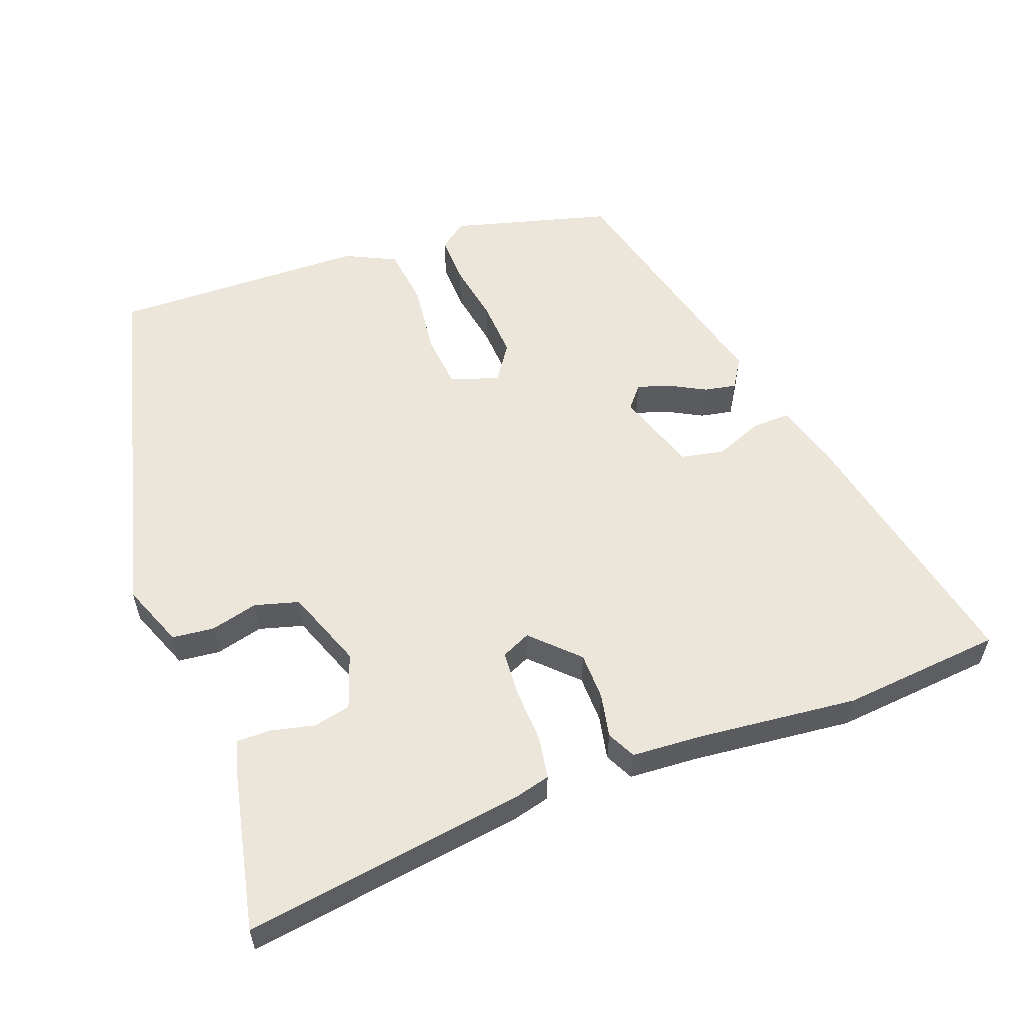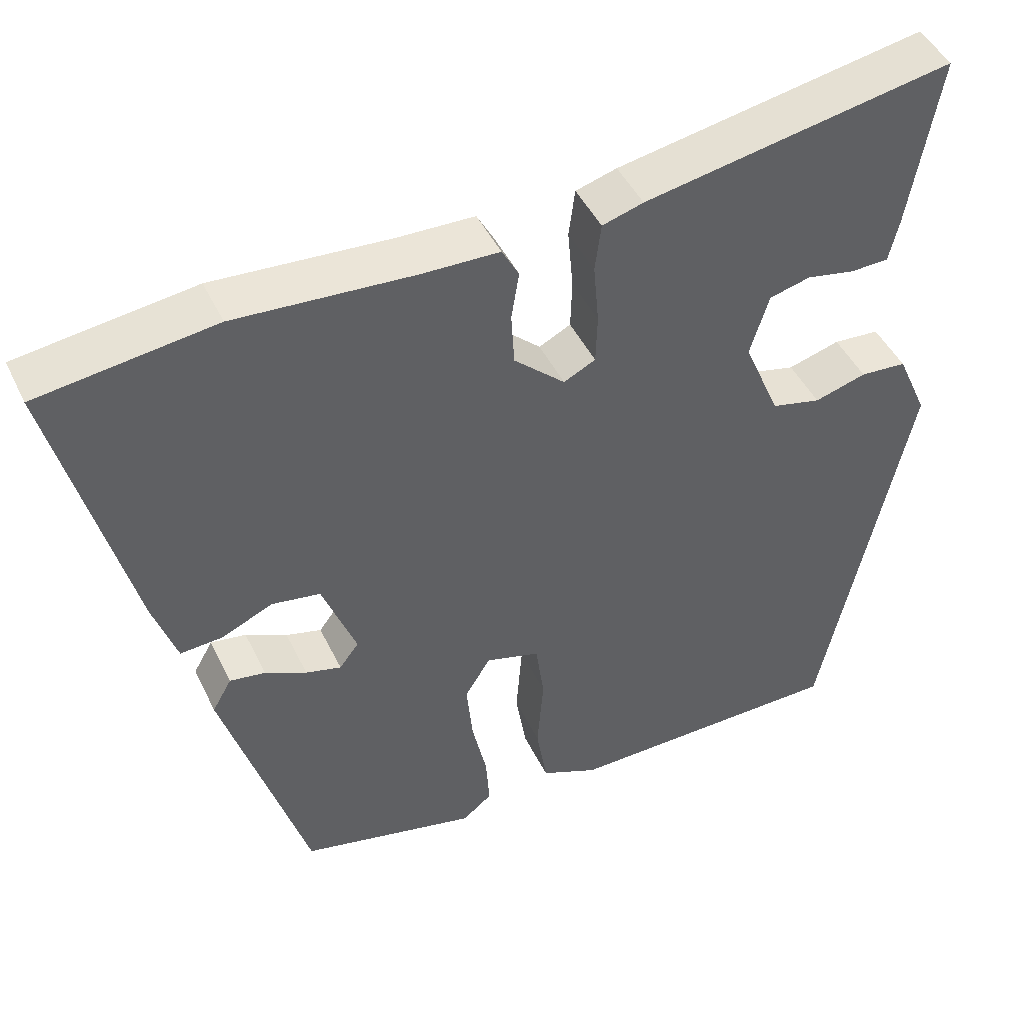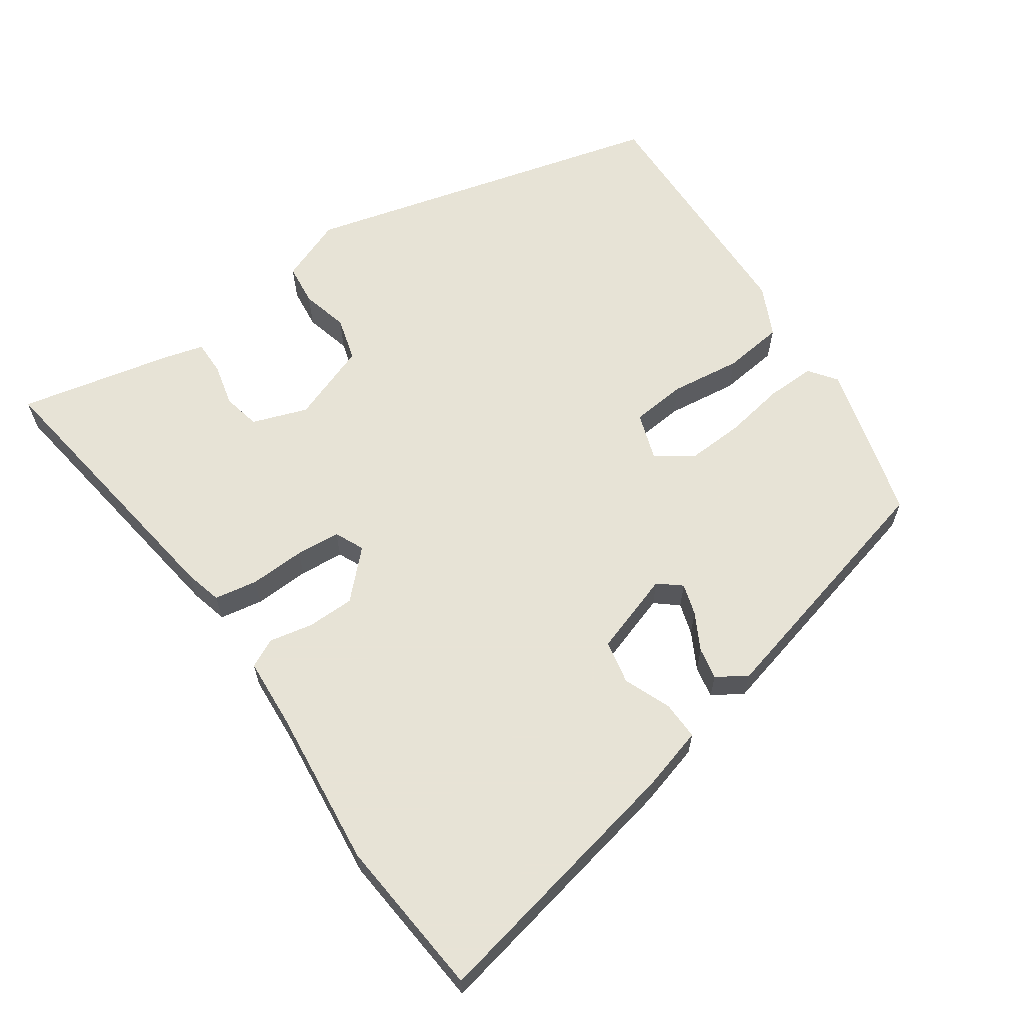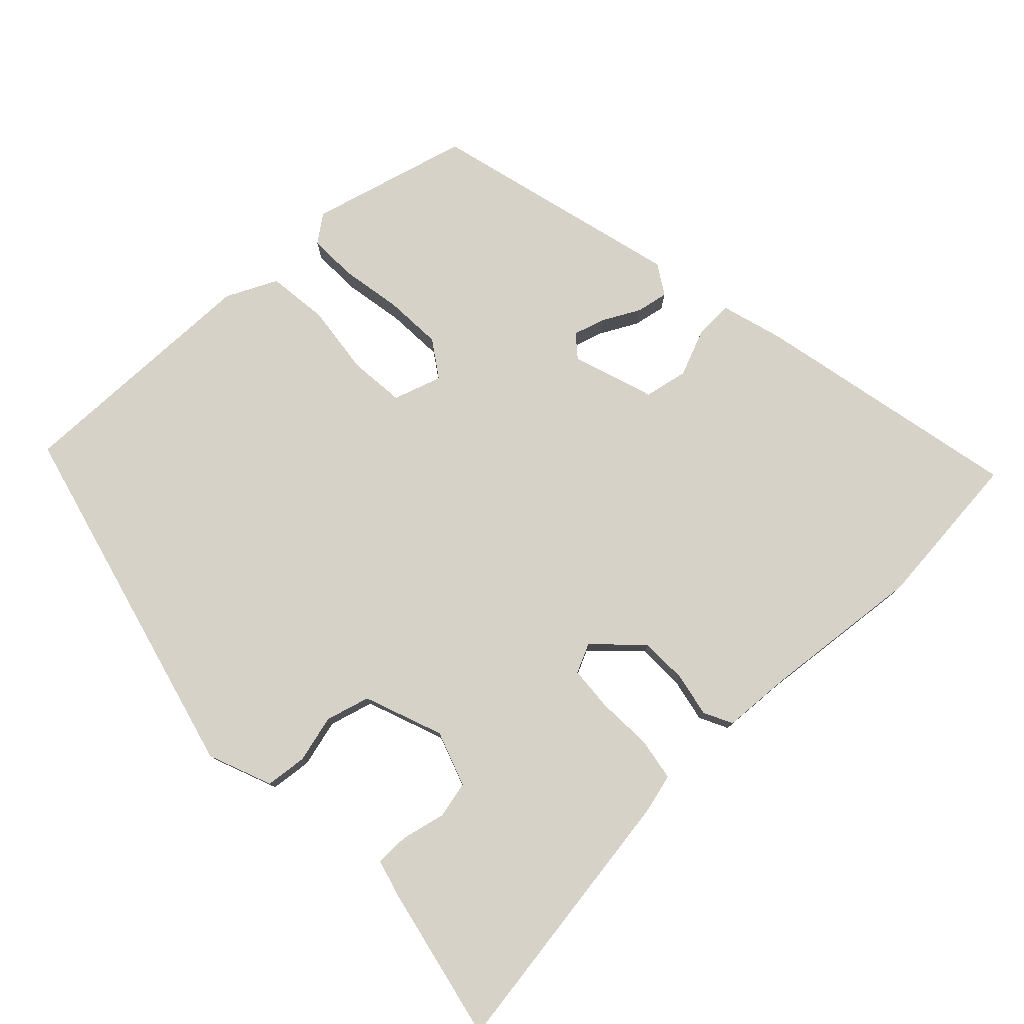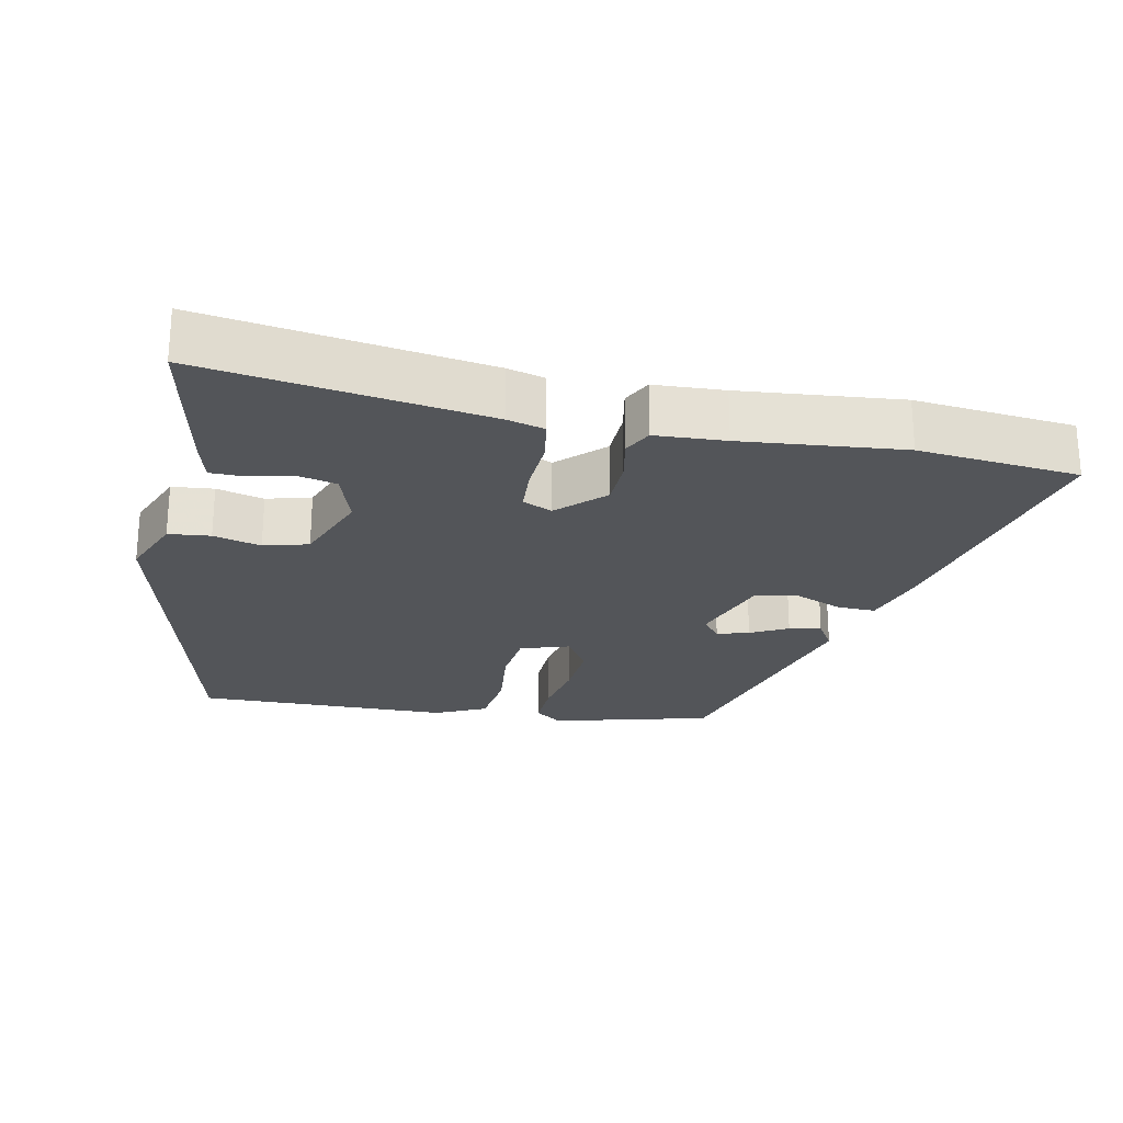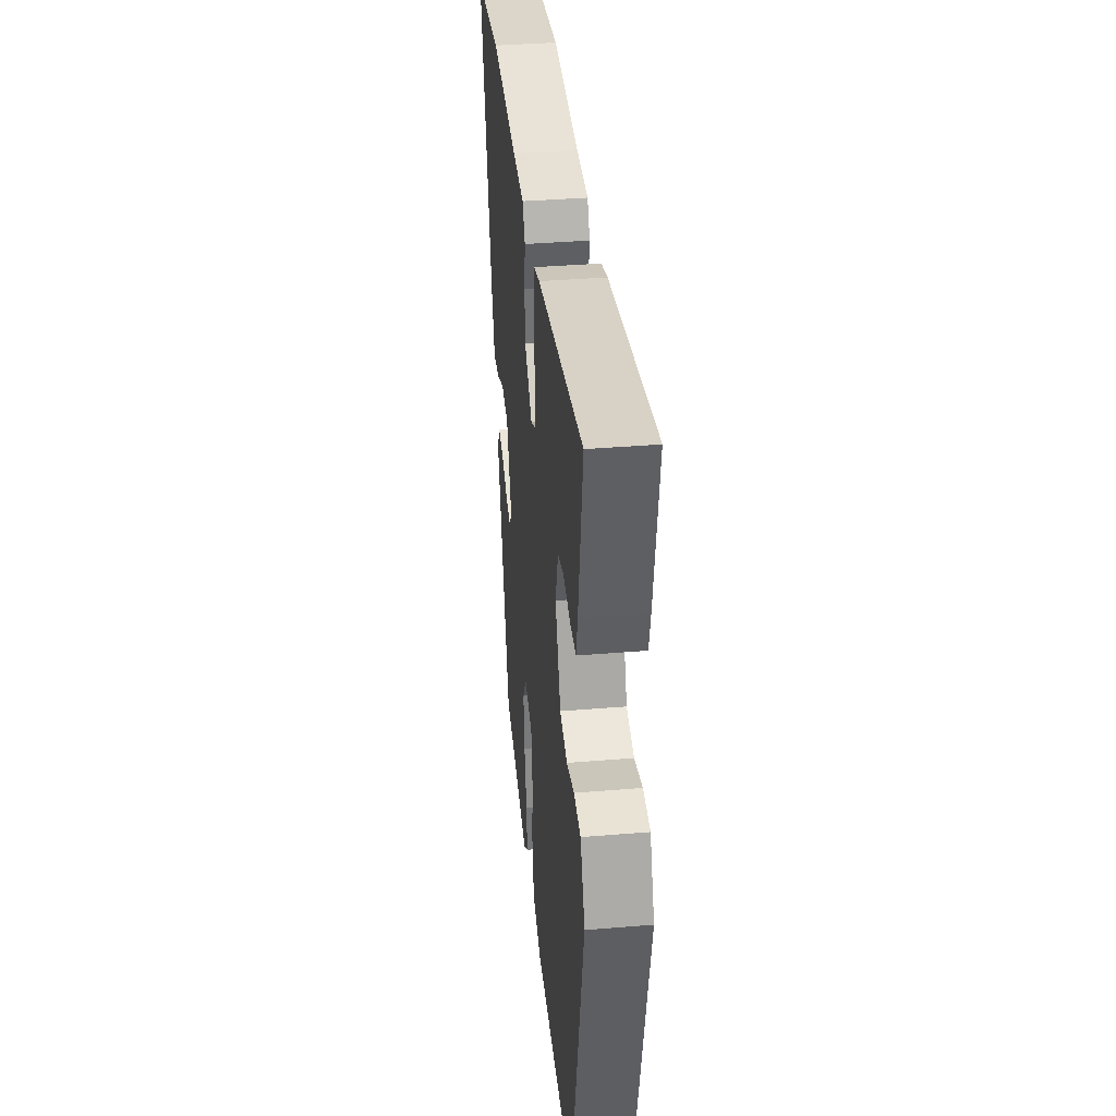
<metadata>
{"format":"obj","ext":"obj","renderer":"f3d","projection":"perspective","resolution":1024,"background":"white","views":[{"elev":56.7,"azim":-18.0,"up":"+Y"},{"elev":45.7,"azim":155.4,"up":"+Z"},{"elev":62.6,"azim":57.9,"up":"+Y"},{"elev":78.1,"azim":-41.4,"up":"+Y"},{"elev":-24.1,"azim":-9.7,"up":"+Y"},{"elev":38.0,"azim":-96.0,"up":"+Z"}]}
</metadata>
<code>
v -0.496 0.07 0.582
v -0.097 0.07 0.507
v -0.044 0.07 0.491
v -0.036 0.07 0.429
v -0.043 0.07 0.35
v -0.041 0.07 0.286
v 0 0.07 0.265
v 0.066 0.07 0.325
v 0.07 0.07 0.393
v 0.06 0.07 0.456
v 0.082 0.07 0.496
v 0.182 0.07 0.498
v 0.412 0.07 0.512
v 0.64 0.07 0.481
v 0.543 0.07 0.102
v 0.513 0.07 0.013
v 0.458 0.07 0.017
v 0.392 0.07 0.047
v 0.329 0.07 0.037
v 0.285 0.07 -0.078
v 0.31 0.07 -0.111
v 0.356 0.07 -0.099
v 0.41 0.07 -0.073
v 0.456 0.07 -0.066
v 0.481 0.07 -0.11
v 0.372 0.07 -0.468
v 0.142 0.07 -0.52
v 0.104 0.07 -0.489
v 0.109 0.07 -0.419
v 0.128 0.07 -0.333
v 0.136 0.07 -0.251
v 0.103 0.07 -0.197
v 0.033 0.07 -0.217
v 0.022 0.07 -0.296
v 0.03 0.07 -0.398
v 0.016 0.07 -0.484
v -0.058 0.07 -0.516
v -0.422 0.07 -0.509
v -0.534 0.07 0.018
v -0.494 0.07 0.108
v -0.434 0.07 0.112
v -0.367 0.07 0.092
v -0.303 0.07 0.107
v -0.256 0.07 0.218
v -0.28 0.07 0.298
v -0.333 0.07 0.312
v -0.396 0.07 0.3
v -0.445 0.07 0.302
v -0.458 0.07 0.359
v -0.496 0 0.582
v -0.097 0 0.507
v -0.044 0 0.491
v -0.036 0 0.429
v -0.043 0 0.35
v -0.041 0 0.286
v 0 0 0.265
v 0.066 0 0.325
v 0.07 0 0.393
v 0.06 0 0.456
v 0.082 0 0.496
v 0.182 0 0.498
v 0.412 0 0.512
v 0.64 0 0.481
v 0.543 0 0.102
v 0.513 0 0.013
v 0.458 0 0.017
v 0.392 0 0.047
v 0.329 0 0.037
v 0.285 0 -0.078
v 0.31 0 -0.111
v 0.356 0 -0.099
v 0.41 0 -0.073
v 0.456 0 -0.066
v 0.481 0 -0.11
v 0.372 0 -0.468
v 0.142 0 -0.52
v 0.104 0 -0.489
v 0.109 0 -0.419
v 0.128 0 -0.333
v 0.136 0 -0.251
v 0.103 0 -0.197
v 0.033 0 -0.217
v 0.022 0 -0.296
v 0.03 0 -0.398
v 0.016 0 -0.484
v -0.058 0 -0.516
v -0.422 0 -0.509
v -0.534 0 0.018
v -0.494 0 0.108
v -0.434 0 0.112
v -0.367 0 0.092
v -0.303 0 0.107
v -0.256 0 0.218
v -0.28 0 0.298
v -0.333 0 0.312
v -0.396 0 0.3
v -0.445 0 0.302
v -0.458 0 0.359
f 2 3 4
f 1 2 4
f 49 1 4
f 48 49 4
f 47 48 4
f 46 47 4
f 45 46 4 5
f 44 45 5 6
f 43 44 6 7
f 40 41 42
f 39 40 42
f 38 39 42
f 37 38 42
f 36 37 42
f 35 36 42
f 34 35 42
f 33 34 42 43
f 32 33 43 7
f 28 29 30
f 27 28 30
f 26 27 30
f 25 26 30
f 24 25 30
f 23 24 30
f 22 23 30
f 21 22 30 31
f 31 32 7
f 21 31 7
f 20 21 7
f 16 17 18
f 15 16 18
f 14 15 18
f 13 14 18
f 12 13 18
f 12 18 19
f 11 12 19
f 10 11 19
f 9 10 19
f 8 9 19 20
f 7 8 20
f 53 52 51
f 53 51 50
f 53 50 98
f 53 98 97
f 53 97 96
f 53 96 95
f 54 53 95 94
f 55 54 94 93
f 56 55 93 92
f 91 90 89
f 91 89 88
f 91 88 87
f 91 87 86
f 91 86 85
f 91 85 84
f 91 84 83
f 92 91 83 82
f 56 92 82 81
f 79 78 77
f 79 77 76
f 79 76 75
f 79 75 74
f 79 74 73
f 79 73 72
f 79 72 71
f 80 79 71 70
f 56 81 80
f 56 80 70
f 56 70 69
f 67 66 65
f 67 65 64
f 67 64 63
f 67 63 62
f 67 62 61
f 68 67 61
f 68 61 60
f 68 60 59
f 68 59 58
f 69 68 58 57
f 69 57 56
f 1 50 51 2
f 2 51 52 3
f 3 52 53 4
f 4 53 54 5
f 5 54 55 6
f 6 55 56 7
f 7 56 57 8
f 8 57 58 9
f 9 58 59 10
f 10 59 60 11
f 11 60 61 12
f 12 61 62 13
f 13 62 63 14
f 14 63 64 15
f 15 64 65 16
f 16 65 66 17
f 17 66 67 18
f 18 67 68 19
f 19 68 69 20
f 20 69 70 21
f 21 70 71 22
f 22 71 72 23
f 23 72 73 24
f 24 73 74 25
f 25 74 75 26
f 26 75 76 27
f 27 76 77 28
f 28 77 78 29
f 29 78 79 30
f 30 79 80 31
f 31 80 81 32
f 32 81 82 33
f 33 82 83 34
f 34 83 84 35
f 35 84 85 36
f 36 85 86 37
f 37 86 87 38
f 38 87 88 39
f 39 88 89 40
f 40 89 90 41
f 41 90 91 42
f 42 91 92 43
f 43 92 93 44
f 44 93 94 45
f 45 94 95 46
f 46 95 96 47
f 47 96 97 48
f 48 97 98 49
f 49 98 50 1

</code>
